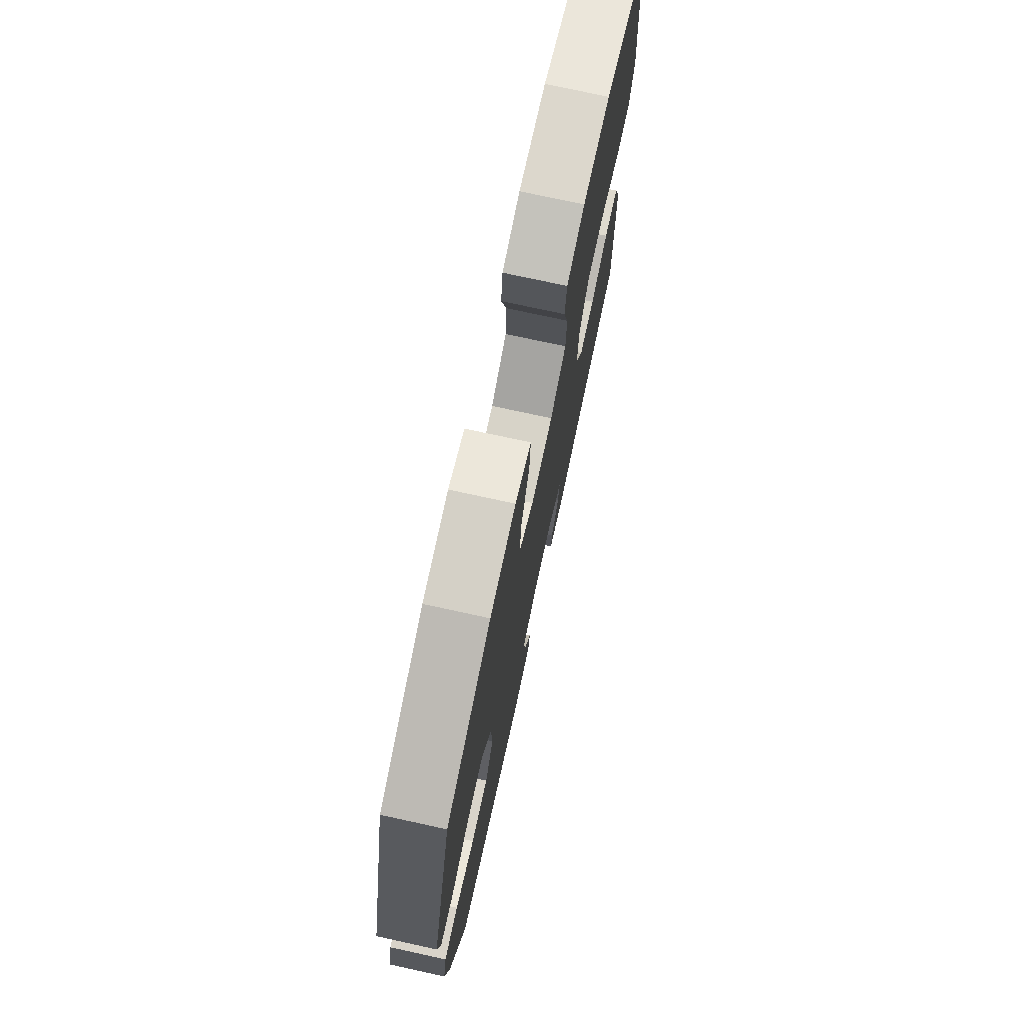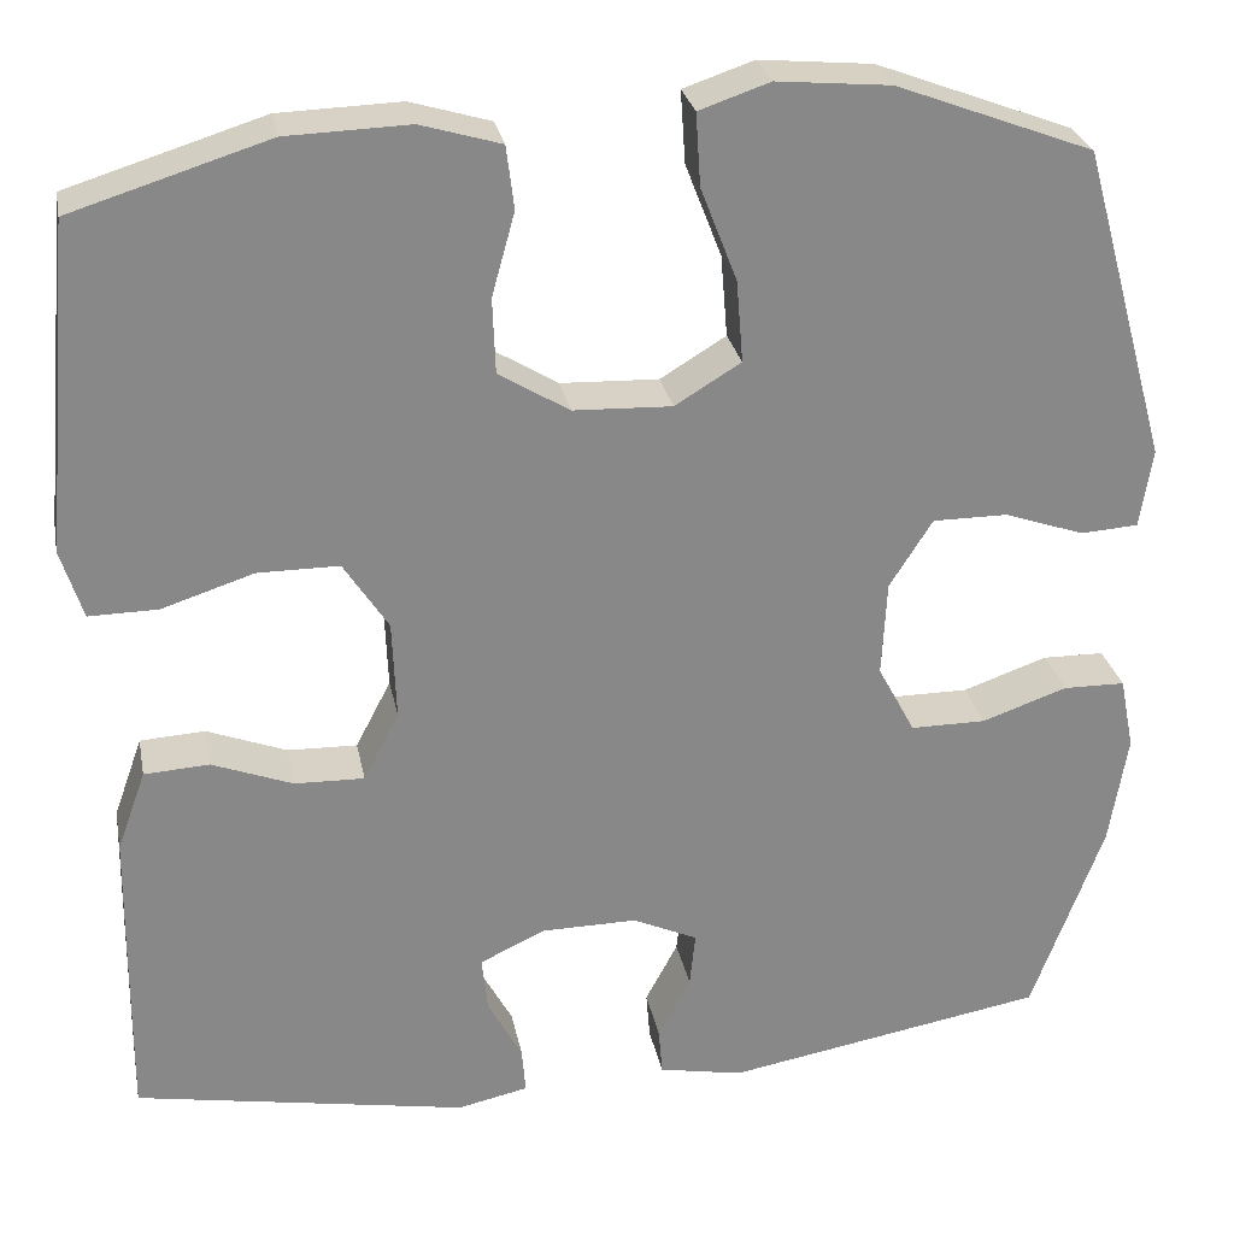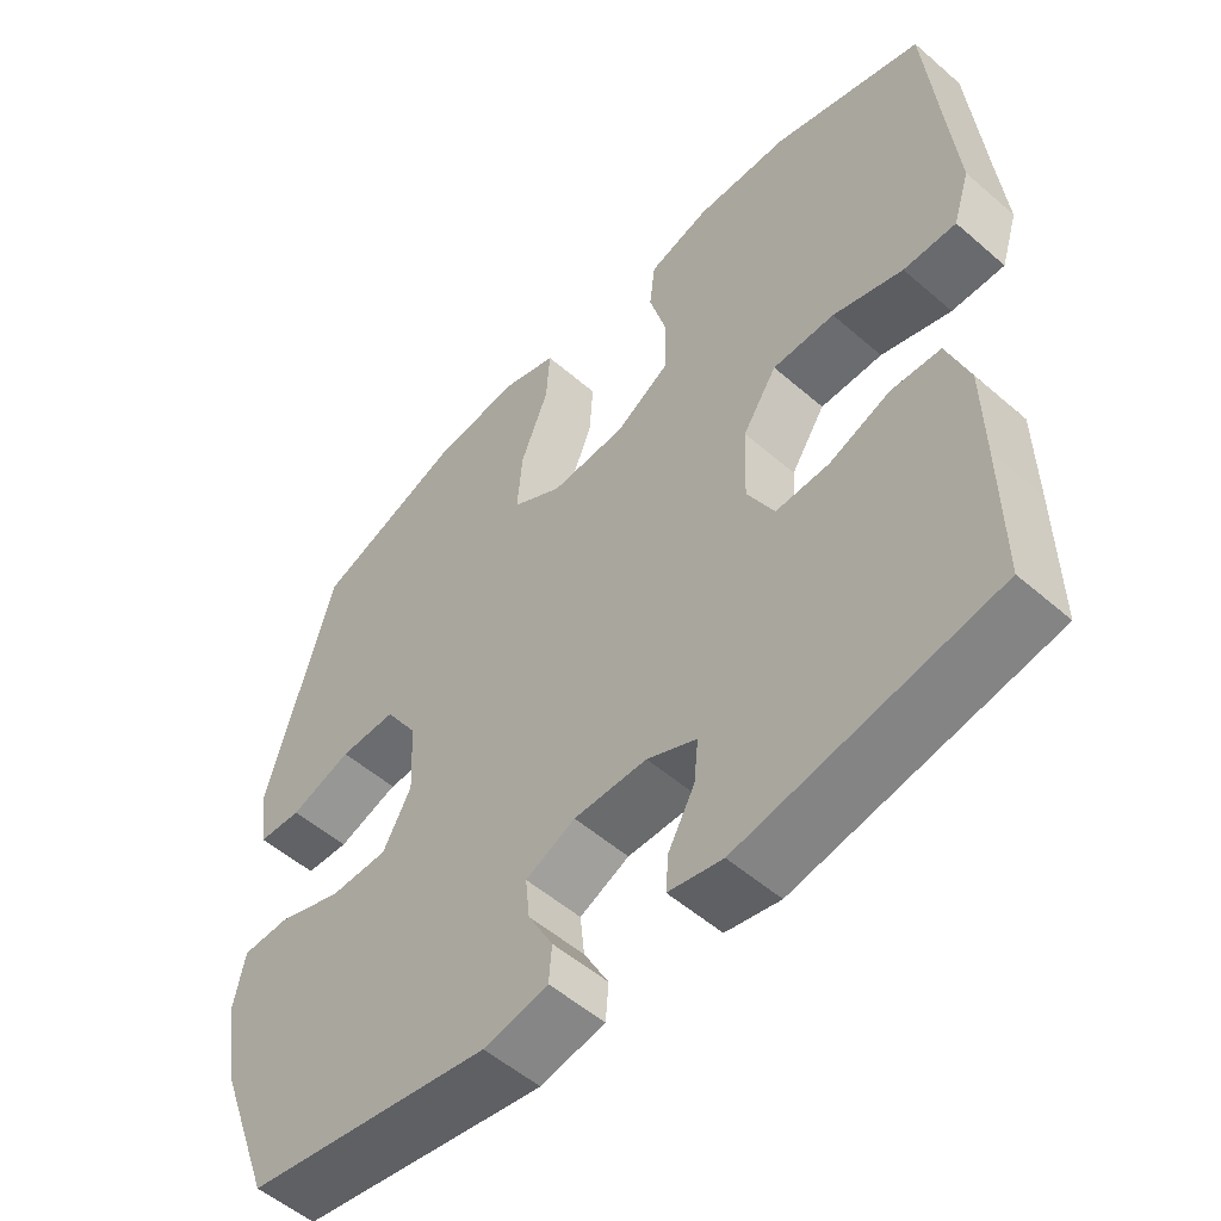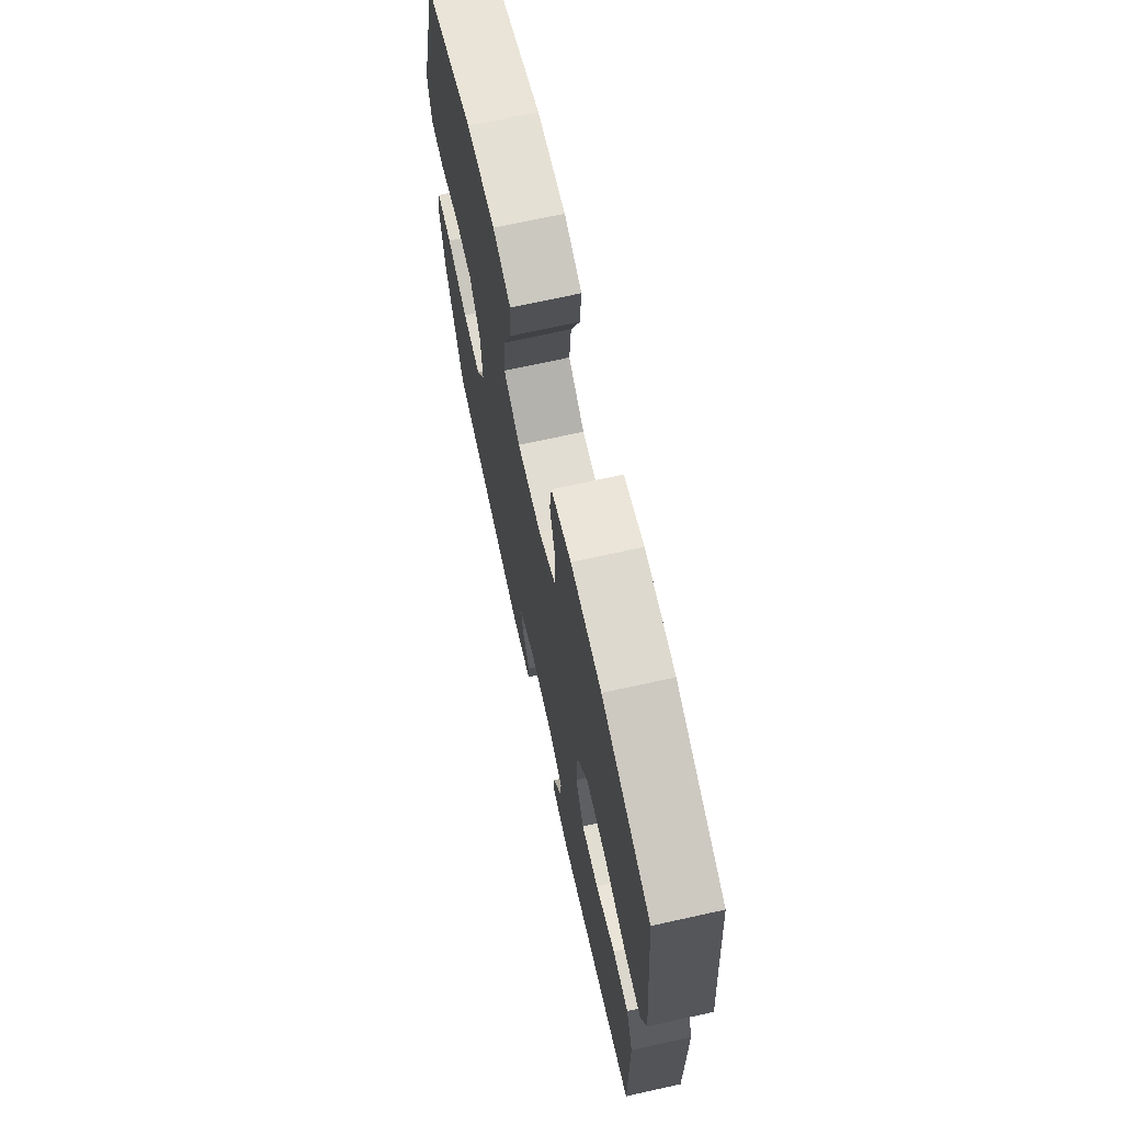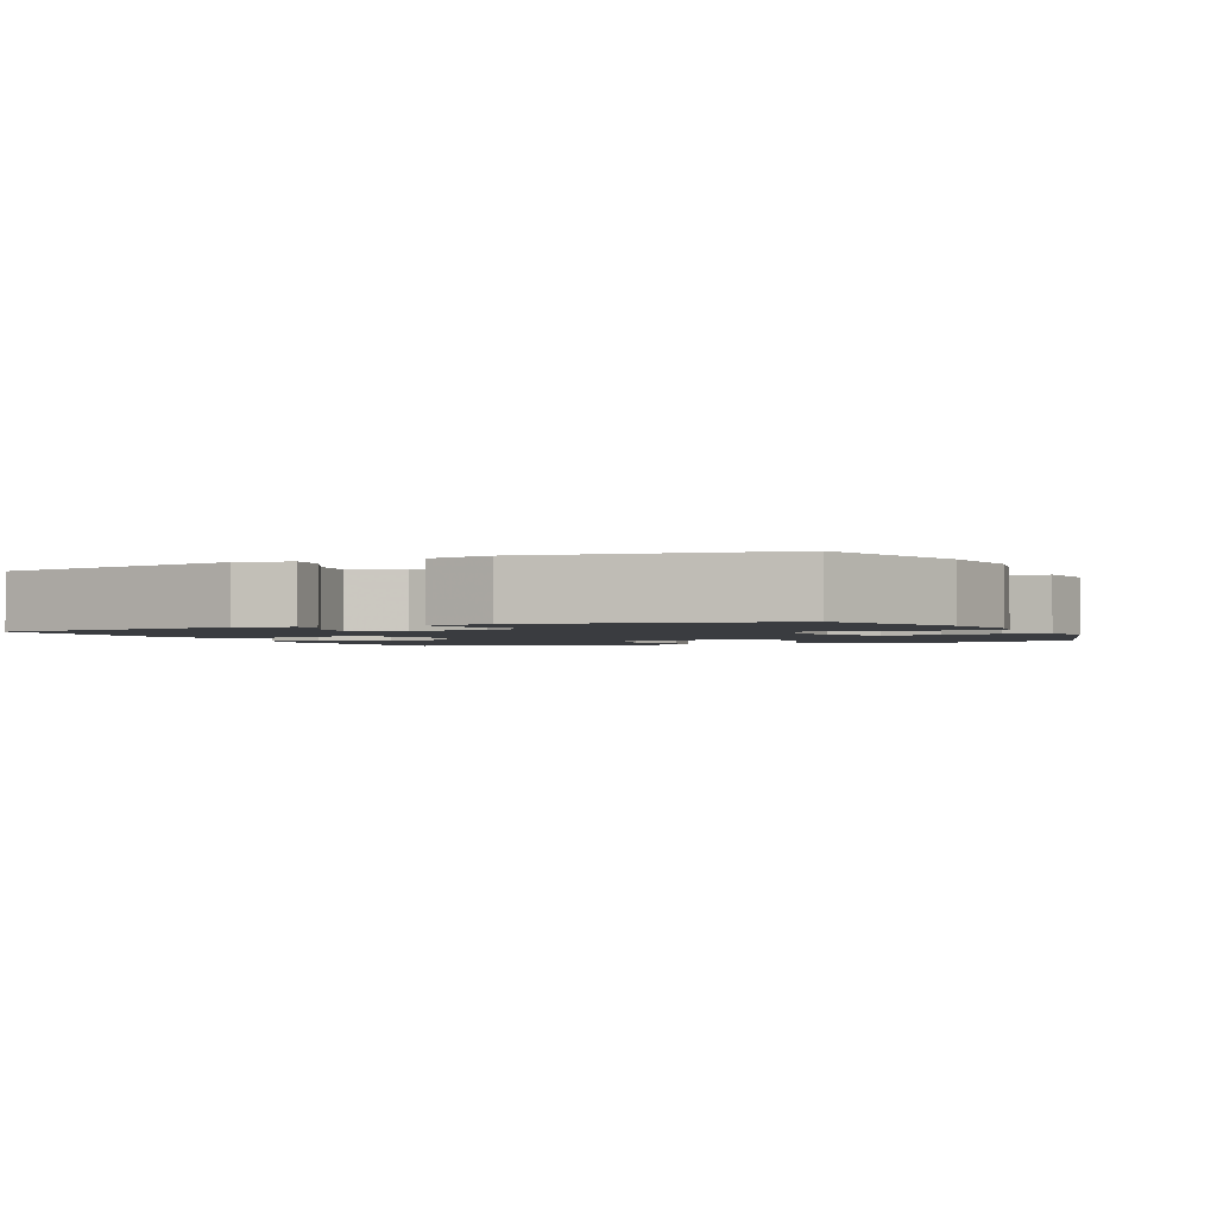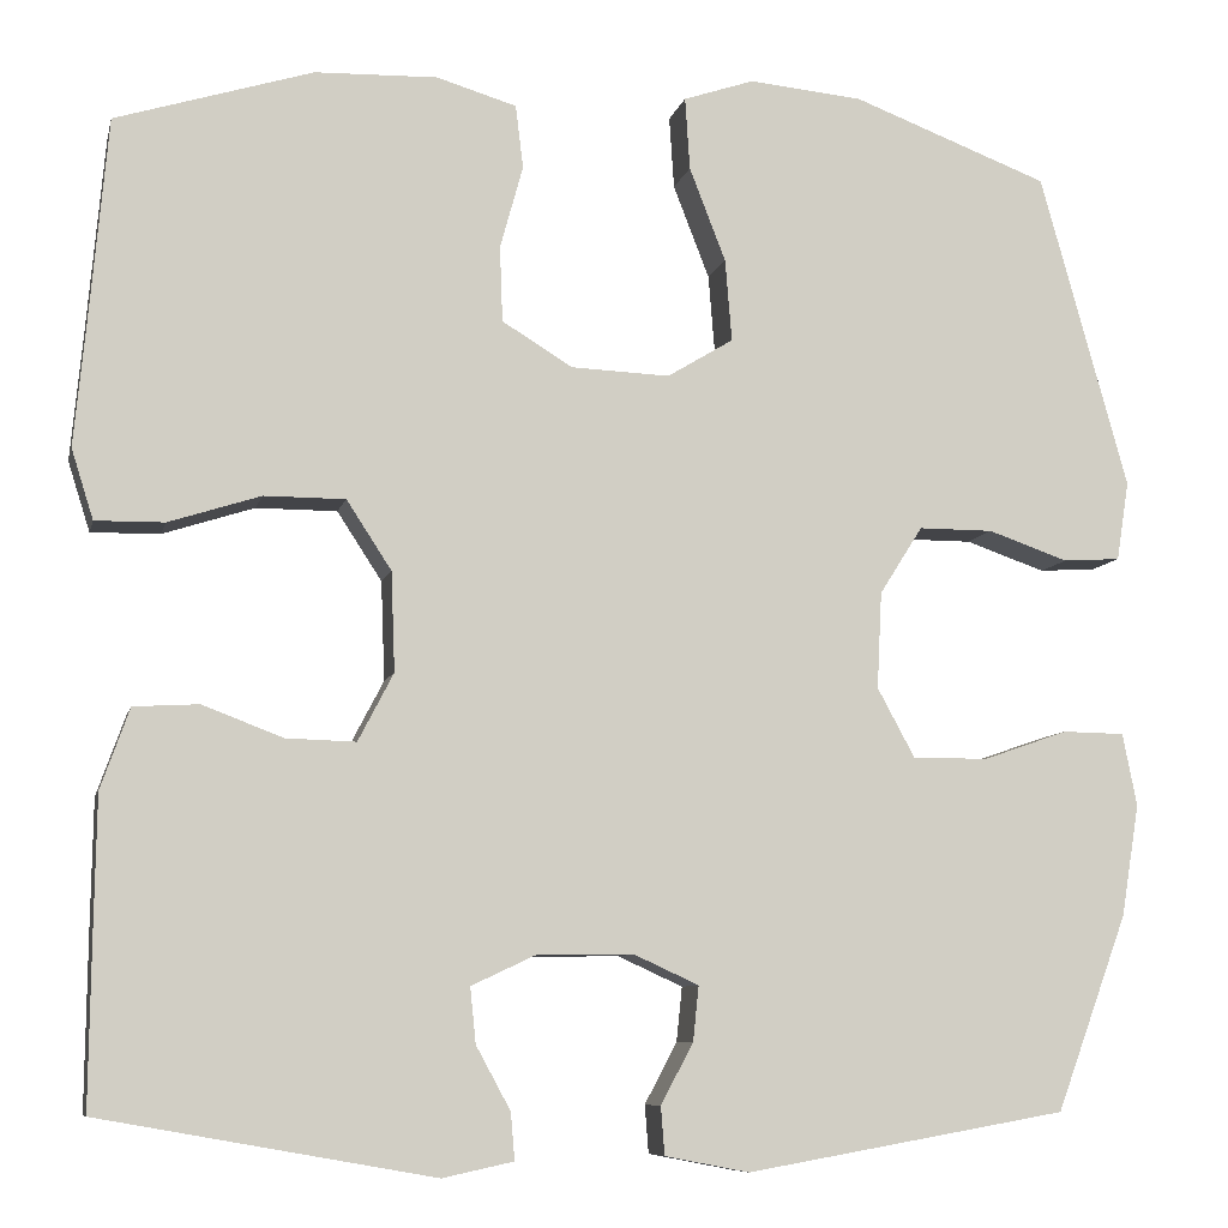
<metadata>
{"format":"obj","ext":"obj","renderer":"f3d","projection":"perspective","resolution":1024,"background":"white","views":[{"elev":74.8,"azim":-77.7,"up":"+Z"},{"elev":27.5,"azim":169.1,"up":"+Z"},{"elev":-53.7,"azim":47.3,"up":"+Z"},{"elev":70.2,"azim":77.5,"up":"+Z"},{"elev":-1.9,"azim":-155.4,"up":"+Y"},{"elev":-8.3,"azim":167.2,"up":"+Z"}]}
</metadata>
<code>
v 0.5 0.07 0.5
v 0.52 0.07 0.274
v 0.531 0.07 0.158
v 0.508 0.07 0.085
v 0.436 0.07 0.086
v 0.34 0.07 0.117
v 0.255 0.07 0.117
v 0.208 0.07 0.045
v 0.204 0.07 -0.059
v 0.241 0.07 -0.13
v 0.314 0.07 -0.128
v 0.398 0.07 -0.096
v 0.466 0.07 -0.1
v 0.496 0.07 -0.184
v 0.498 0.07 -0.314
v 0.5 0.07 -0.5
v 0.152 0.07 -0.562
v 0.078 0.07 -0.546
v 0.082 0.07 -0.497
v 0.118 0.07 -0.431
v 0.124 0.07 -0.373
v 0.056 0.07 -0.341
v -0.044 0.07 -0.34
v -0.112 0.07 -0.371
v -0.106 0.07 -0.428
v -0.072 0.07 -0.492
v -0.076 0.07 -0.542
v -0.164 0.07 -0.559
v -0.5 0.07 -0.5
v -0.575 0.07 -0.296
v -0.594 0.07 -0.179
v -0.579 0.07 -0.103
v -0.514 0.07 -0.102
v -0.425 0.07 -0.133
v -0.346 0.07 -0.133
v -0.307 0.07 -0.061
v -0.312 0.07 0.04
v -0.357 0.07 0.111
v -0.435 0.07 0.111
v -0.519 0.07 0.082
v -0.579 0.07 0.086
v -0.592 0.07 0.169
v -0.5 0.07 0.5
v -0.294 0.07 0.578
v -0.175 0.07 0.589
v -0.101 0.07 0.564
v -0.106 0.07 0.488
v -0.144 0.07 0.39
v -0.151 0.07 0.304
v -0.082 0.07 0.262
v 0.021 0.07 0.266
v 0.095 0.07 0.311
v 0.098 0.07 0.39
v 0.074 0.07 0.477
v 0.082 0.07 0.543
v 0.166 0.07 0.568
v 0.294 0.07 0.564
v 0.5 0 0.5
v 0.52 0 0.274
v 0.531 0 0.158
v 0.508 0 0.085
v 0.436 0 0.086
v 0.34 0 0.117
v 0.255 0 0.117
v 0.208 0 0.045
v 0.204 0 -0.059
v 0.241 0 -0.13
v 0.314 0 -0.128
v 0.398 0 -0.096
v 0.466 0 -0.1
v 0.496 0 -0.184
v 0.498 0 -0.314
v 0.5 0 -0.5
v 0.152 0 -0.562
v 0.078 0 -0.546
v 0.082 0 -0.497
v 0.118 0 -0.431
v 0.124 0 -0.373
v 0.056 0 -0.341
v -0.044 0 -0.34
v -0.112 0 -0.371
v -0.106 0 -0.428
v -0.072 0 -0.492
v -0.076 0 -0.542
v -0.164 0 -0.559
v -0.5 0 -0.5
v -0.575 0 -0.296
v -0.594 0 -0.179
v -0.579 0 -0.103
v -0.514 0 -0.102
v -0.425 0 -0.133
v -0.346 0 -0.133
v -0.307 0 -0.061
v -0.312 0 0.04
v -0.357 0 0.111
v -0.435 0 0.111
v -0.519 0 0.082
v -0.579 0 0.086
v -0.592 0 0.169
v -0.5 0 0.5
v -0.294 0 0.578
v -0.175 0 0.589
v -0.101 0 0.564
v -0.106 0 0.488
v -0.144 0 0.39
v -0.151 0 0.304
v -0.082 0 0.262
v 0.021 0 0.266
v 0.095 0 0.311
v 0.098 0 0.39
v 0.074 0 0.477
v 0.082 0 0.543
v 0.166 0 0.568
v 0.294 0 0.564
f 56 57 1 2
f 53 54 55 56
f 52 53 56 2
f 51 52 2 3
f 50 51 3 4
f 45 46 47 48
f 45 48 49
f 44 45 49
f 43 44 49
f 42 43 49 50
f 39 40 41 42
f 38 39 42 50
f 31 32 33 34
f 31 34 35
f 30 31 35
f 29 30 35
f 28 29 35 36
f 25 26 27 28
f 24 25 28 36
f 17 18 19 20
f 17 20 21
f 16 17 21
f 15 16 21 22
f 11 12 13 14
f 10 11 14 15
f 50 4 5 6
f 50 6 7
f 37 38 50 7
f 23 24 36 37
f 23 37 7 8
f 10 15 22 23
f 9 10 23
f 8 9 23
f 59 58 114 113
f 113 112 111 110
f 59 113 110 109
f 60 59 109 108
f 61 60 108 107
f 105 104 103 102
f 106 105 102
f 106 102 101
f 106 101 100
f 107 106 100 99
f 99 98 97 96
f 107 99 96 95
f 91 90 89 88
f 92 91 88
f 92 88 87
f 92 87 86
f 93 92 86 85
f 85 84 83 82
f 93 85 82 81
f 77 76 75 74
f 78 77 74
f 78 74 73
f 79 78 73 72
f 71 70 69 68
f 72 71 68 67
f 63 62 61 107
f 64 63 107
f 64 107 95 94
f 94 93 81 80
f 65 64 94 80
f 80 79 72 67
f 80 67 66
f 80 66 65
f 1 58 59 2
f 2 59 60 3
f 3 60 61 4
f 4 61 62 5
f 5 62 63 6
f 6 63 64 7
f 7 64 65 8
f 8 65 66 9
f 9 66 67 10
f 10 67 68 11
f 11 68 69 12
f 12 69 70 13
f 13 70 71 14
f 14 71 72 15
f 15 72 73 16
f 16 73 74 17
f 17 74 75 18
f 18 75 76 19
f 19 76 77 20
f 20 77 78 21
f 21 78 79 22
f 22 79 80 23
f 23 80 81 24
f 24 81 82 25
f 25 82 83 26
f 26 83 84 27
f 27 84 85 28
f 28 85 86 29
f 29 86 87 30
f 30 87 88 31
f 31 88 89 32
f 32 89 90 33
f 33 90 91 34
f 34 91 92 35
f 35 92 93 36
f 36 93 94 37
f 37 94 95 38
f 38 95 96 39
f 39 96 97 40
f 40 97 98 41
f 41 98 99 42
f 42 99 100 43
f 43 100 101 44
f 44 101 102 45
f 45 102 103 46
f 46 103 104 47
f 47 104 105 48
f 48 105 106 49
f 49 106 107 50
f 50 107 108 51
f 51 108 109 52
f 52 109 110 53
f 53 110 111 54
f 54 111 112 55
f 55 112 113 56
f 56 113 114 57
f 57 114 58 1

</code>
